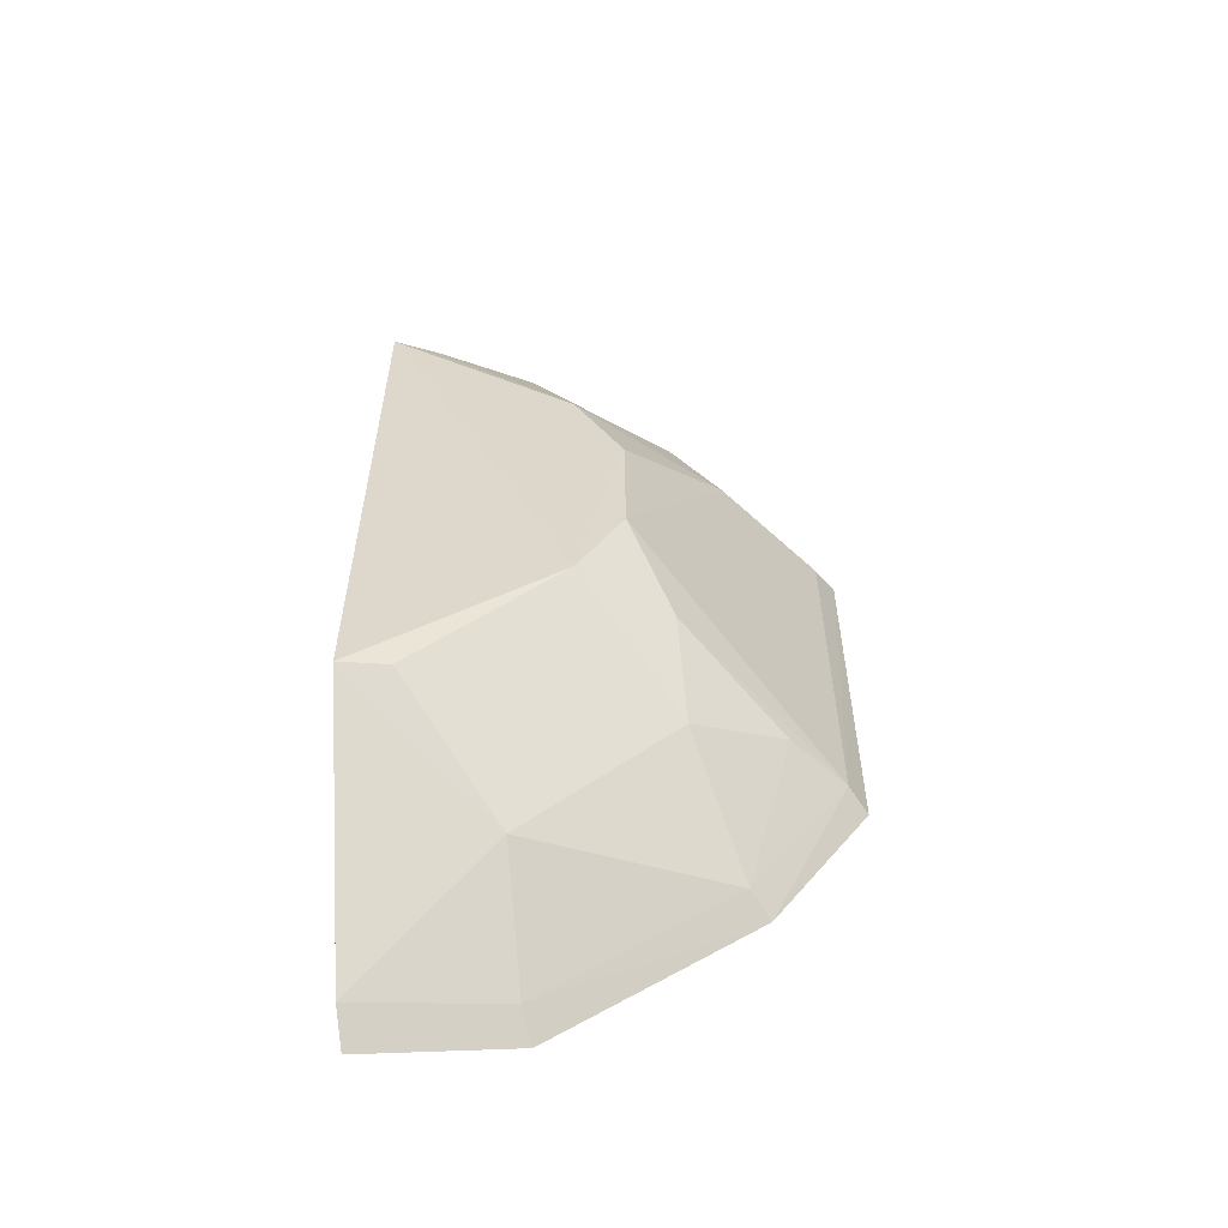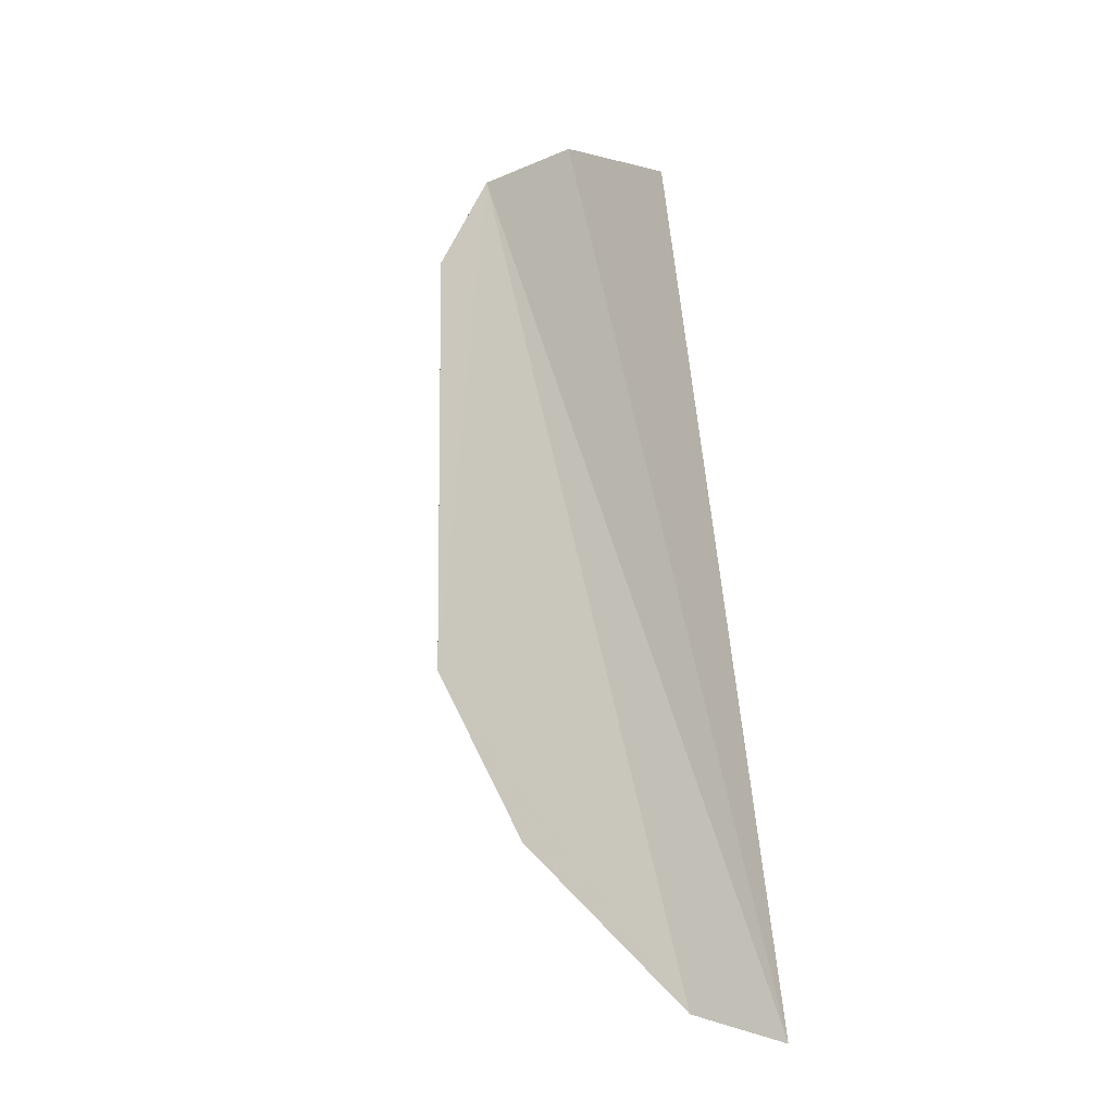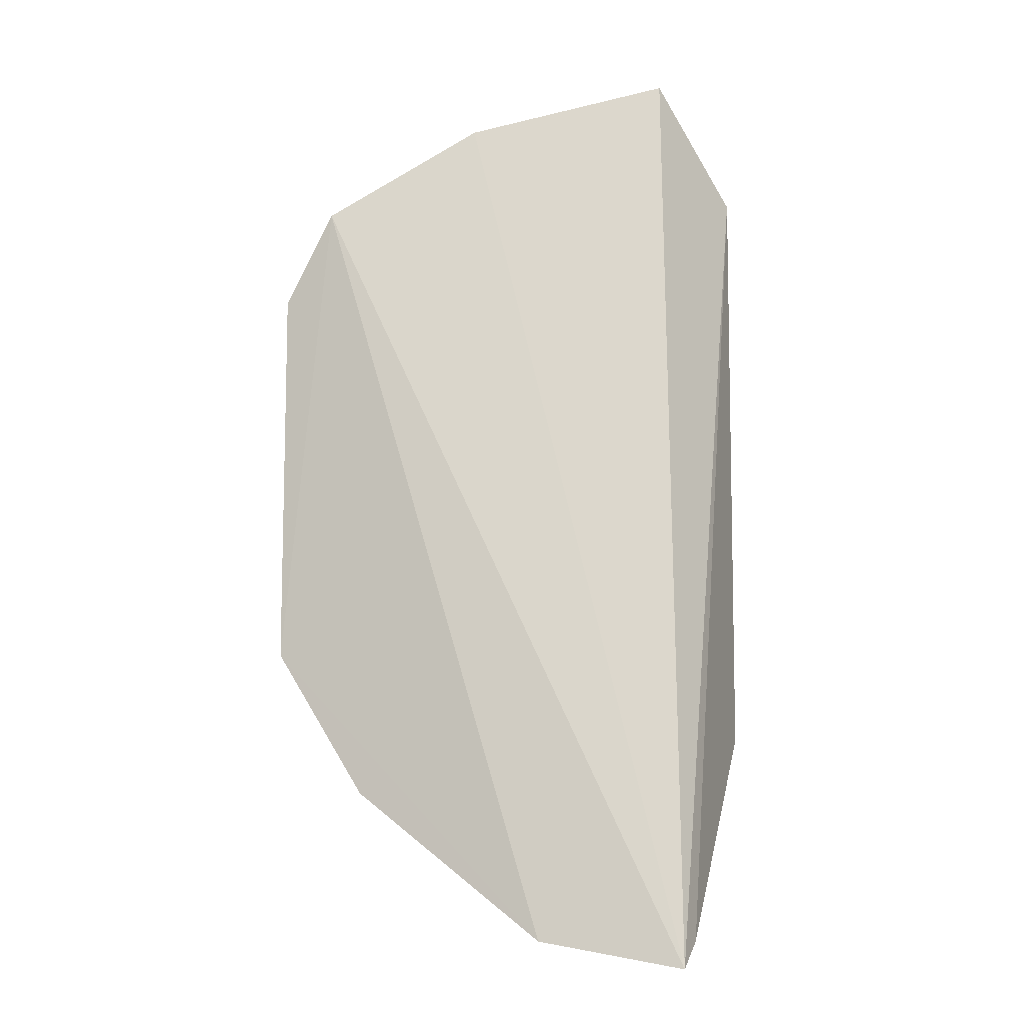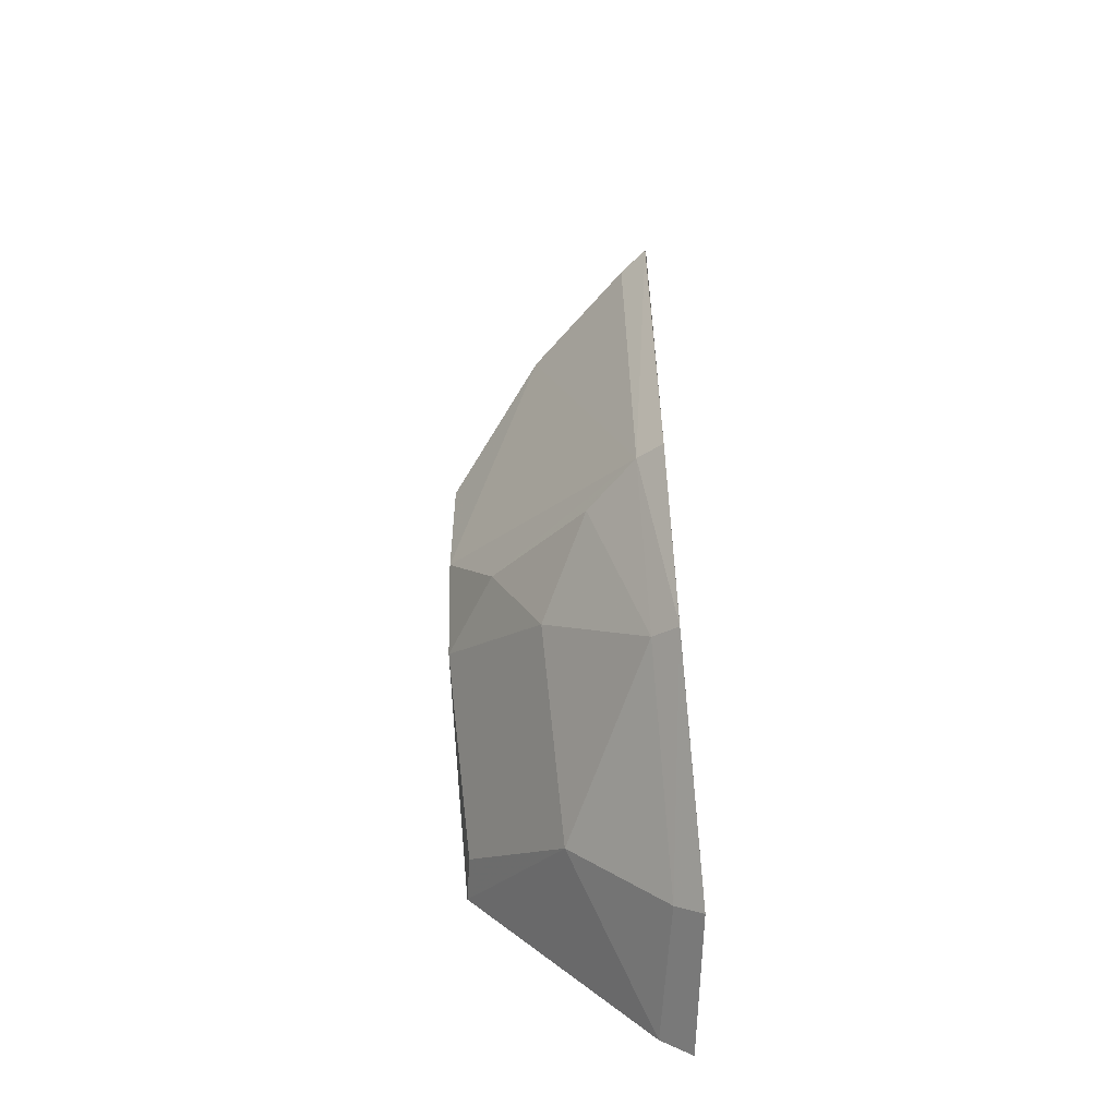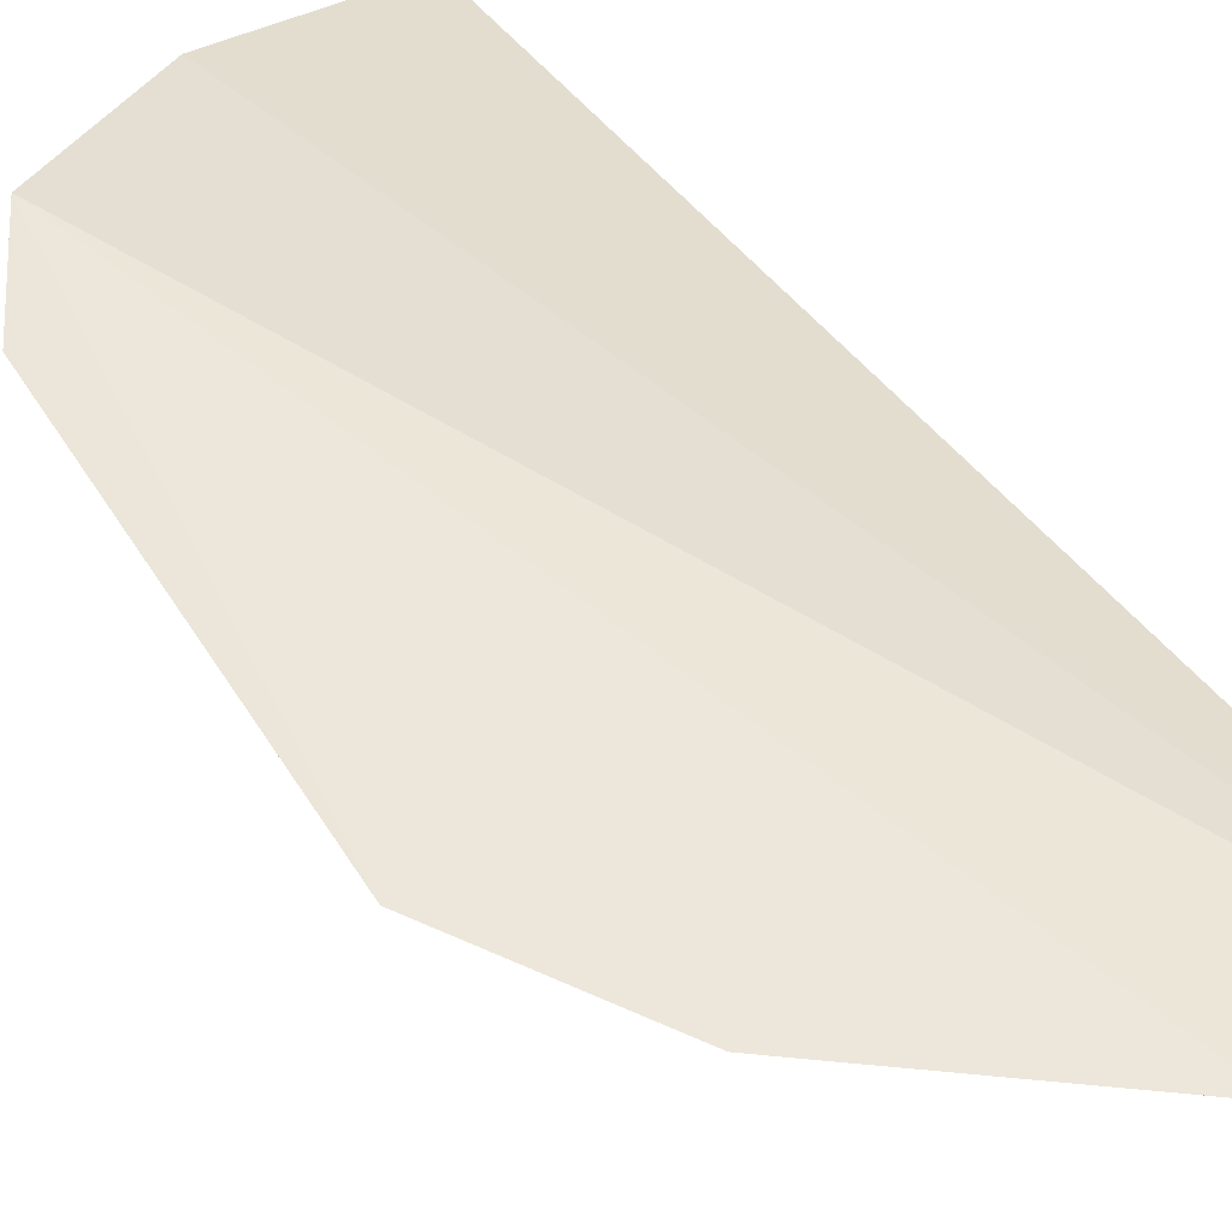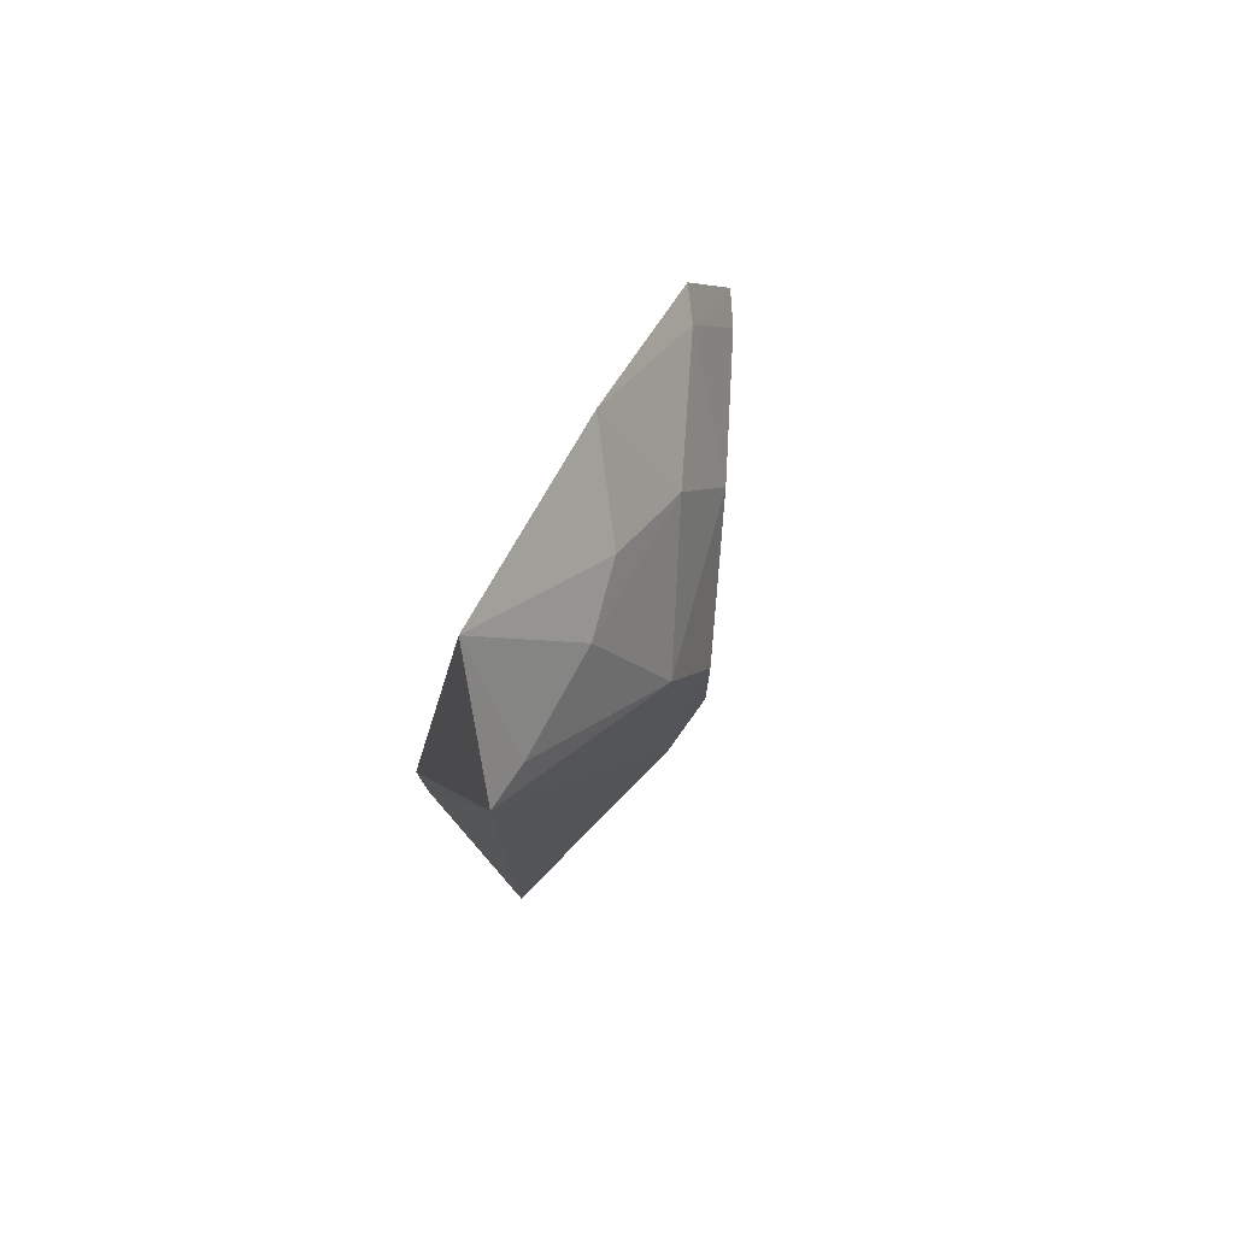
<metadata>
{"format":"obj","ext":"obj","renderer":"f3d","projection":"perspective","resolution":1024,"background":"white","views":[{"elev":-59.0,"azim":-178.0,"up":"+Y"},{"elev":-14.3,"azim":-37.0,"up":"+Y"},{"elev":-9.1,"azim":18.6,"up":"+Y"},{"elev":-55.8,"azim":-83.8,"up":"+Y"},{"elev":52.9,"azim":-31.0,"up":"+Z"},{"elev":76.6,"azim":139.7,"up":"+Y"}]}
</metadata>
<code>
v -0.03474 -0.155 -0.414
v -0.03179 -0.08785 -0.4753
v -0.03153 0.09075 -0.4765
v -0.04774 0.1249 -0.4497
v -0.161 -0.06231 -0.4079
v -0.03351 -0.1477 -0.4229
v -0.1463 0.07875 -0.4087
v -0.1006 -0.01959 -0.4737
v -0.1284 -0.1011 -0.4153
v -0.07679 -0.1477 -0.4079
v -0.104 0.1079 -0.4263
v -0.08749 -0.04562 -0.4747
v -0.1556 0.04895 -0.4166
v -0.1335 -0.1049 -0.4078
v -0.07159 -0.1139 -0.4432
v -0.07216 0.08962 -0.4621
v -0.1003 0.02001 -0.4737
v -0.1148 -0.07284 -0.4448
v -0.1558 -0.0598 -0.4153
v -0.1612 0.05093 -0.4088
v -0.07448 -0.1415 -0.4157
v -0.04546 -0.08627 -0.4729
v -0.08891 0.09202 -0.4507
v -0.04395 0.08997 -0.4729
v -0.1279 0.0469 -0.4458
v -0.1128 -0.04535 -0.4591
v -0.1407 -0.05935 -0.43
v -0.1411 0.0759 -0.4167
v -0.08624 0.04833 -0.4741
v -0.1131 0.07358 -0.4454
f 1 3 4
f 6 2 3
f 6 3 1
f 10 7 5
f 10 1 7
f 10 6 1
f 11 7 1
f 11 1 4
f 12 3 2
f 14 10 5
f 15 2 6
f 17 12 8
f 17 3 12
f 18 15 9
f 19 14 5
f 19 9 14
f 20 5 7
f 20 19 5
f 20 13 19
f 21 14 9
f 21 10 14
f 21 9 15
f 21 15 6
f 21 6 10
f 22 12 2
f 22 2 15
f 22 18 12
f 22 15 18
f 23 11 4
f 23 4 16
f 24 16 4
f 24 4 3
f 25 17 8
f 25 19 13
f 25 8 19
f 26 8 12
f 26 12 18
f 26 19 8
f 27 18 9
f 27 9 19
f 27 26 18
f 27 19 26
f 28 20 7
f 28 13 20
f 28 25 13
f 28 7 11
f 29 16 24
f 29 17 25
f 29 24 3
f 29 3 17
f 30 25 28
f 30 29 25
f 30 23 16
f 30 16 29
f 30 28 11
f 30 11 23

</code>
